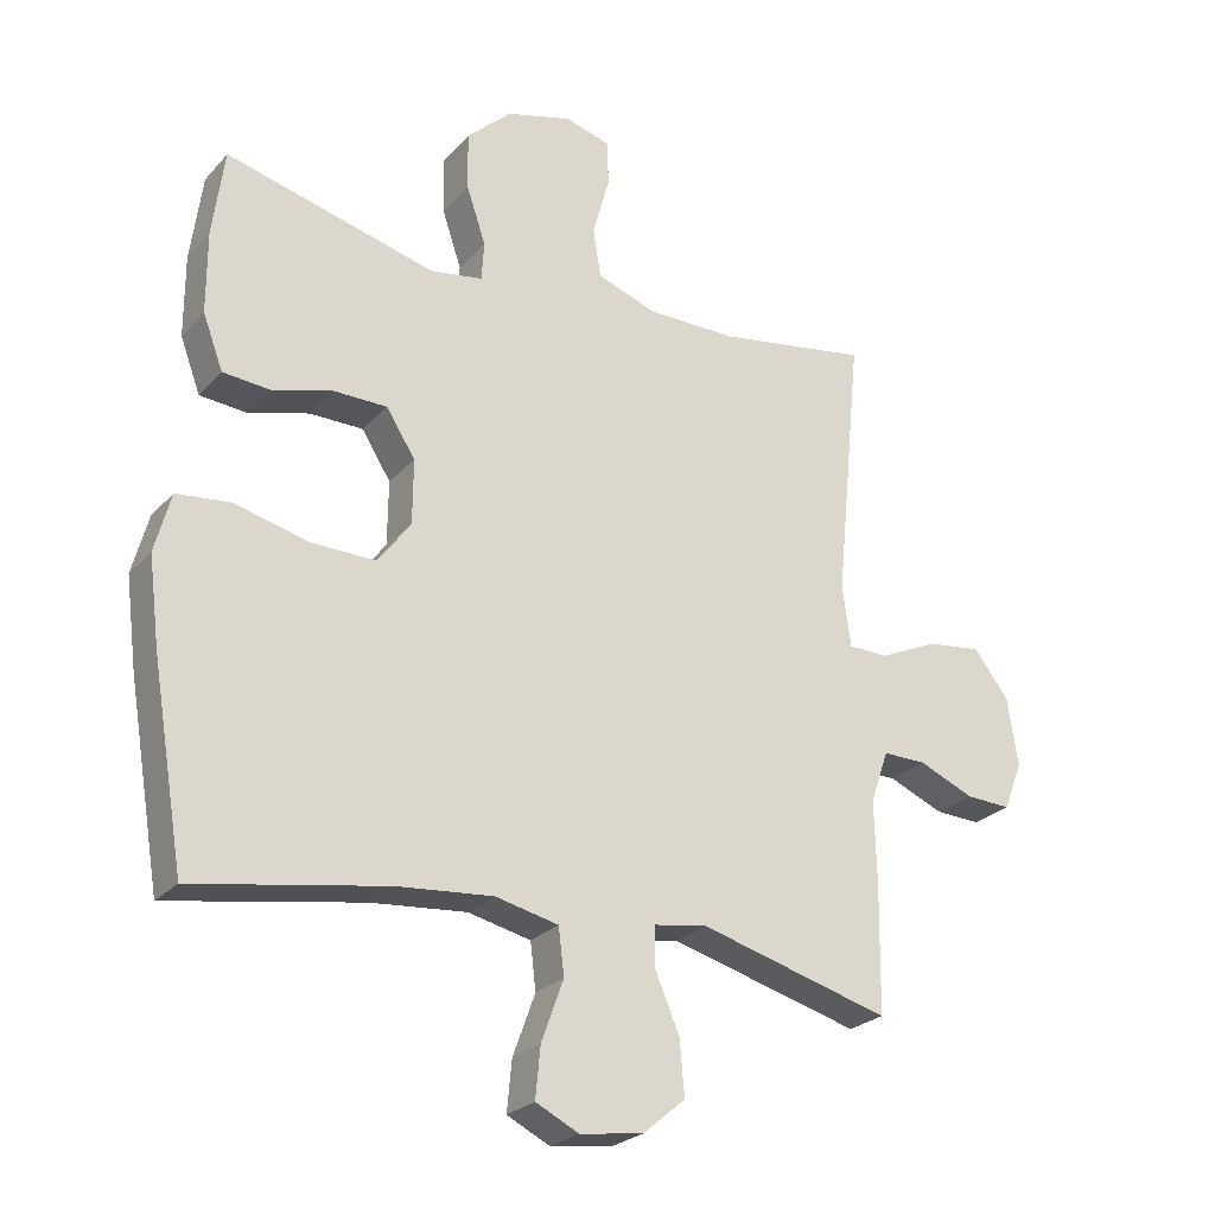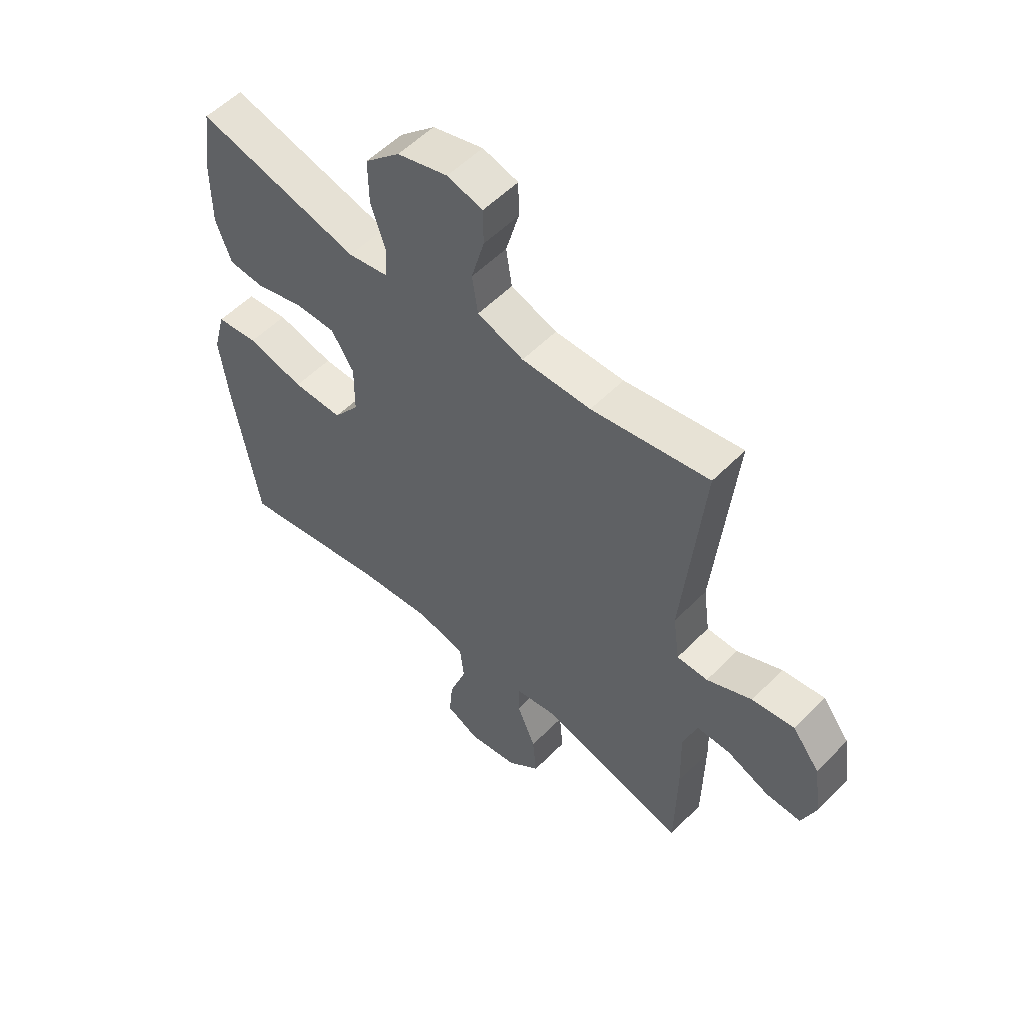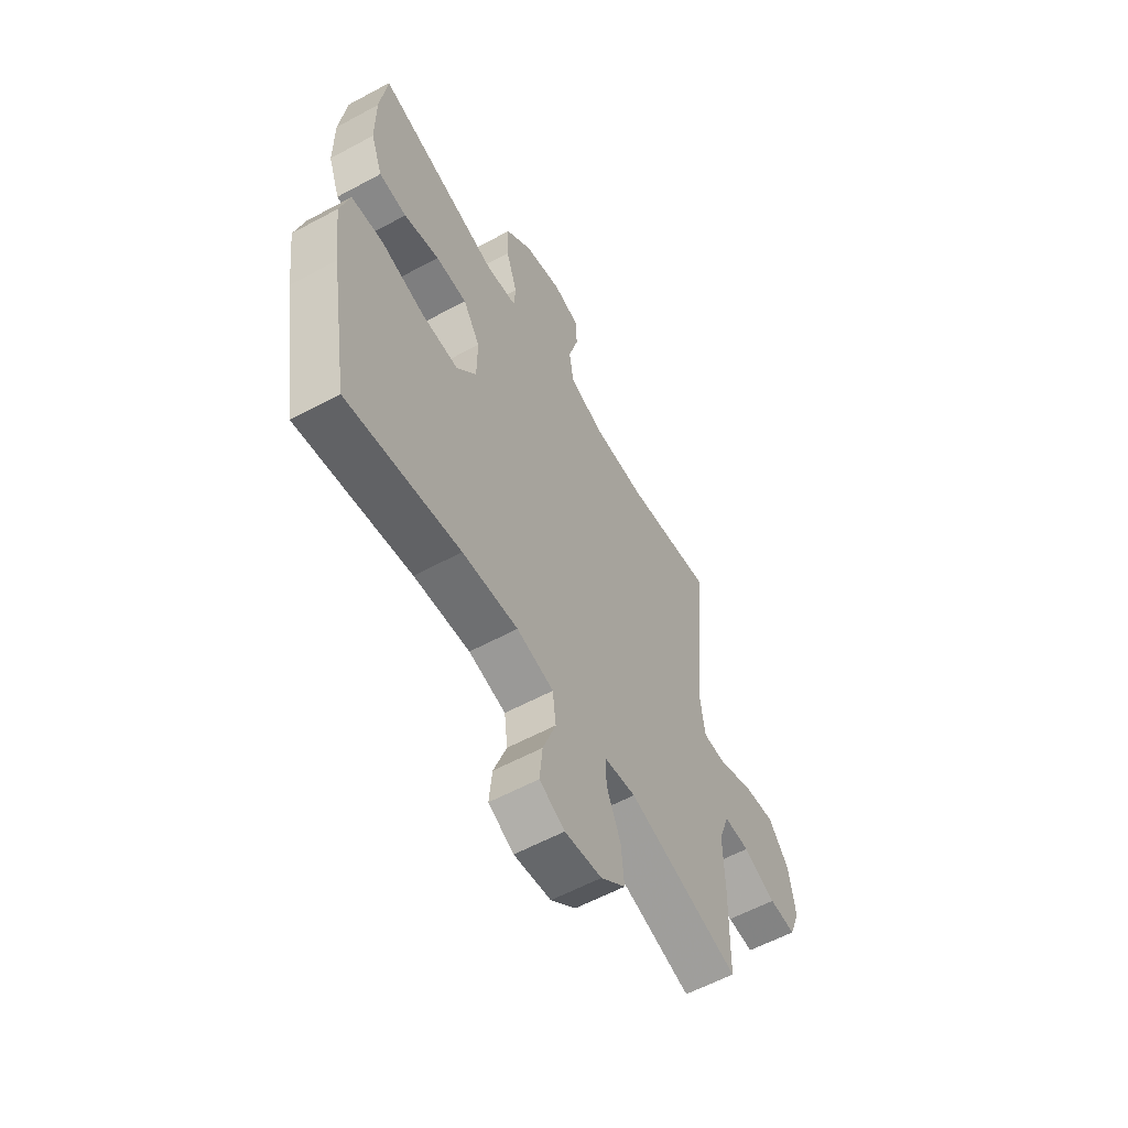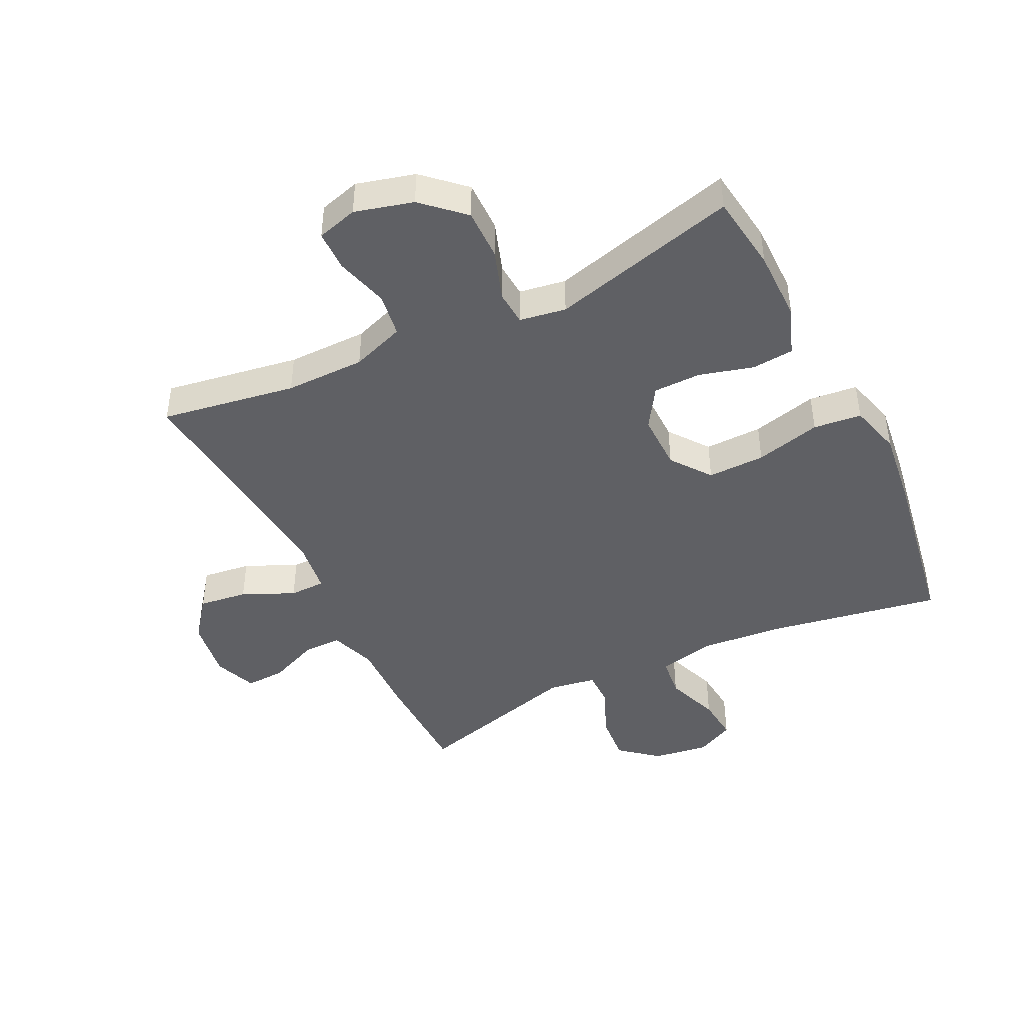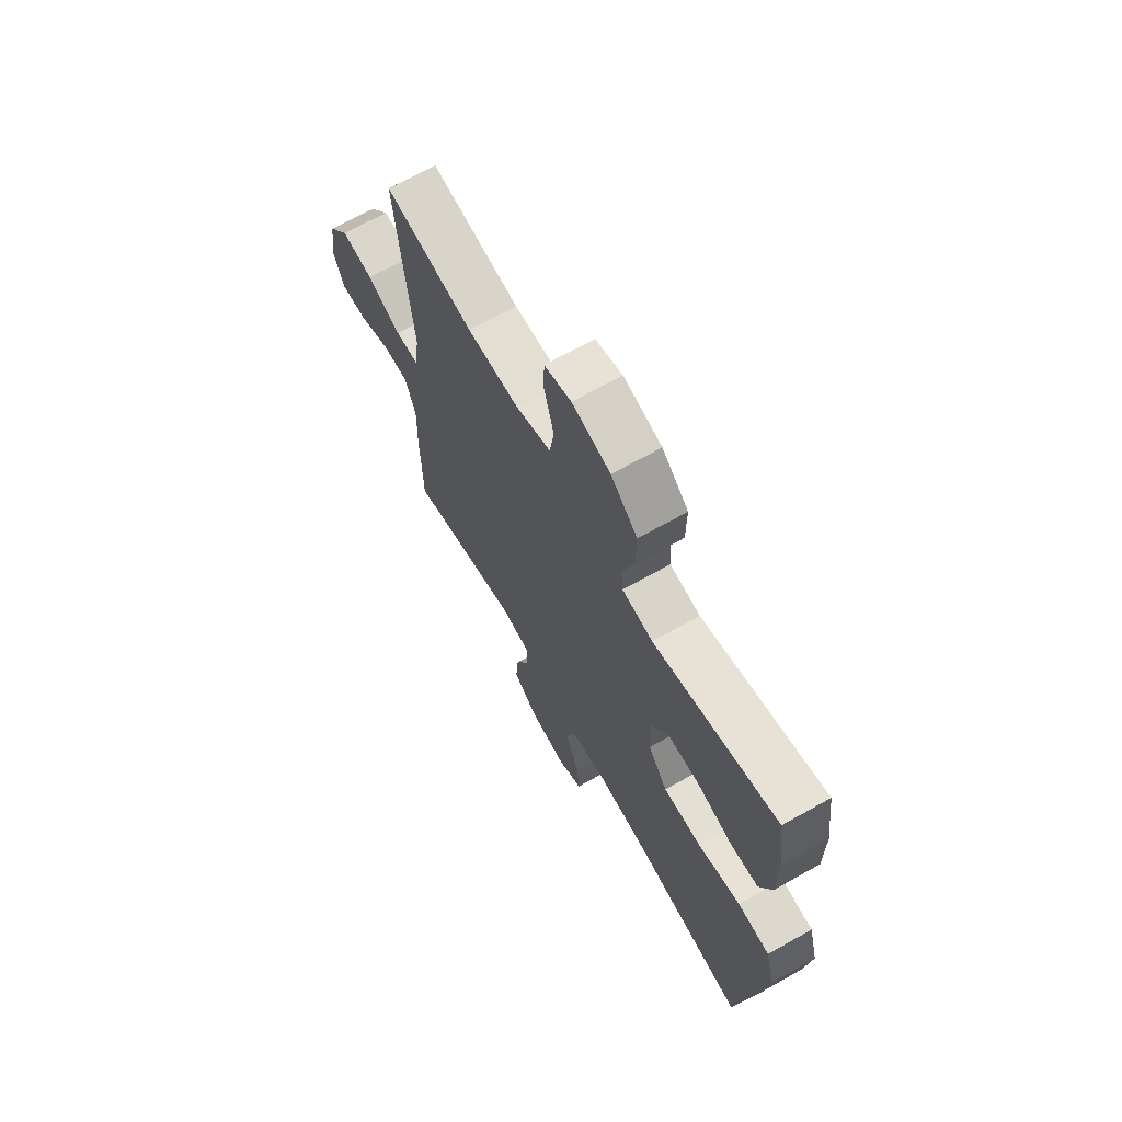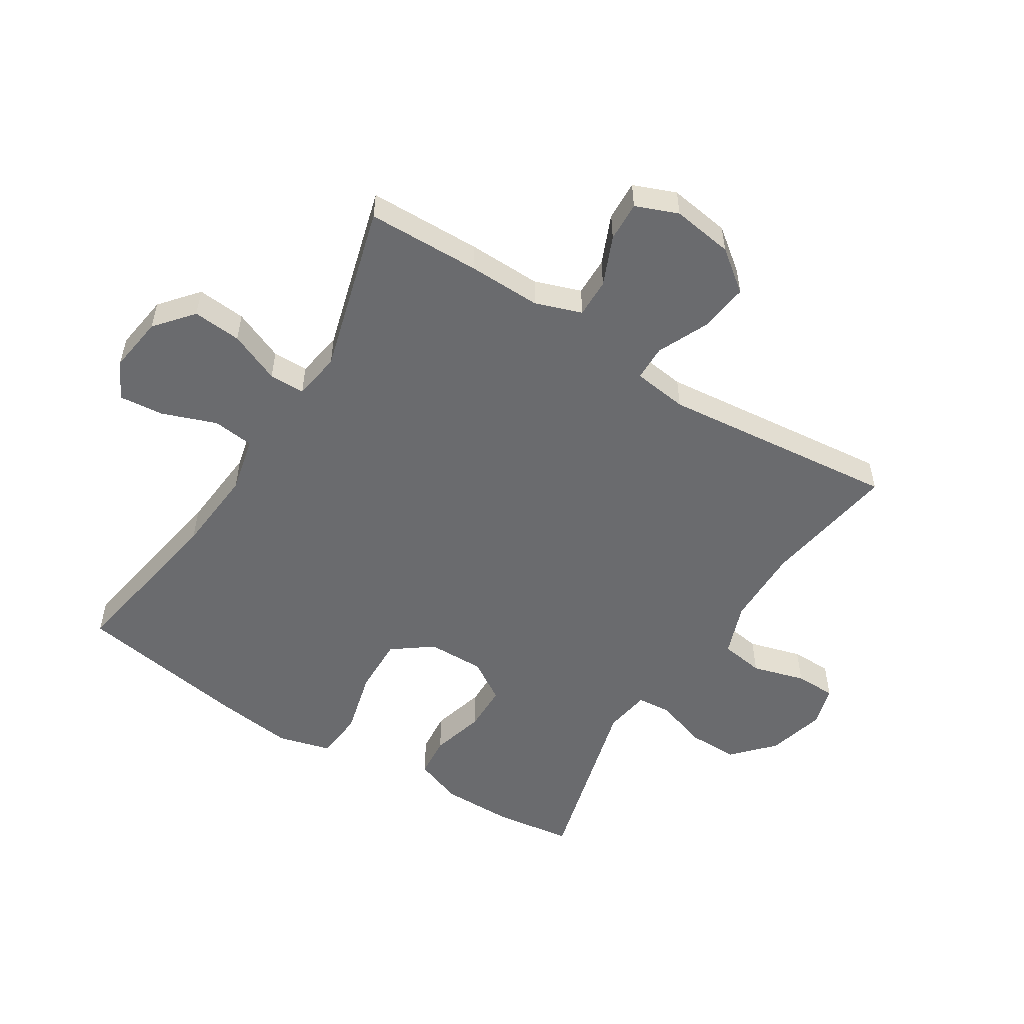
<metadata>
{"format":"obj","ext":"obj","renderer":"f3d","projection":"perspective","resolution":1024,"background":"white","views":[{"elev":-25.0,"azim":148.7,"up":"+Z"},{"elev":54.4,"azim":-136.9,"up":"+Z"},{"elev":-58.8,"azim":119.1,"up":"+Z"},{"elev":-44.1,"azim":26.1,"up":"+Y"},{"elev":68.0,"azim":60.6,"up":"+Z"},{"elev":-53.4,"azim":-122.0,"up":"+Y"}]}
</metadata>
<code>
v -0.5 0.07 -0.5
v -0.503 0.07 -0.316
v -0.5 0.07 -0.197
v -0.526 0.07 -0.122
v -0.589 0.07 -0.123
v -0.669 0.07 -0.157
v -0.734 0.07 -0.16
v -0.761 0.07 -0.091
v -0.746 0.07 0.008
v -0.695 0.07 0.074
v -0.616 0.07 0.064
v -0.532 0.07 0.026
v -0.474 0.07 0.027
v -0.462 0.07 0.116
v -0.5 0.07 0.5
v -0.281 0.07 0.465
v -0.152 0.07 0.466
v -0.066 0.07 0.497
v -0.055 0.07 0.568
v -0.079 0.07 0.654
v -0.078 0.07 0.72
v -0.012 0.07 0.739
v 0.082 0.07 0.714
v 0.147 0.07 0.654
v 0.146 0.07 0.571
v 0.118 0.07 0.488
v 0.122 0.07 0.432
v 0.197 0.07 0.42
v 0.5 0.07 0.5
v 0.517 0.07 0.374
v 0.517 0.07 0.257
v 0.488 0.07 0.179
v 0.42 0.07 0.173
v 0.333 0.07 0.197
v 0.256 0.07 0.196
v 0.214 0.07 0.13
v 0.215 0.07 0.037
v 0.263 0.07 -0.027
v 0.356 0.07 -0.025
v 0.462 0.07 0.002
v 0.54 0.07 -0.006
v 0.563 0.07 -0.091
v 0.547 0.07 -0.218
v 0.5 0.07 -0.5
v 0.221 0.07 -0.452
v 0.084 0.07 -0.44
v -0.007 0.07 -0.461
v -0.015 0.07 -0.528
v 0.017 0.07 -0.616
v 0.024 0.07 -0.689
v -0.038 0.07 -0.72
v -0.129 0.07 -0.707
v -0.19 0.07 -0.656
v -0.183 0.07 -0.577
v -0.148 0.07 -0.494
v -0.148 0.07 -0.436
v -0.225 0.07 -0.424
v -0.5 0 -0.5
v -0.503 0 -0.316
v -0.5 0 -0.197
v -0.526 0 -0.122
v -0.589 0 -0.123
v -0.669 0 -0.157
v -0.734 0 -0.16
v -0.761 0 -0.091
v -0.746 0 0.008
v -0.695 0 0.074
v -0.616 0 0.064
v -0.532 0 0.026
v -0.474 0 0.027
v -0.462 0 0.116
v -0.5 0 0.5
v -0.281 0 0.465
v -0.152 0 0.466
v -0.066 0 0.497
v -0.055 0 0.568
v -0.079 0 0.654
v -0.078 0 0.72
v -0.012 0 0.739
v 0.082 0 0.714
v 0.147 0 0.654
v 0.146 0 0.571
v 0.118 0 0.488
v 0.122 0 0.432
v 0.197 0 0.42
v 0.5 0 0.5
v 0.517 0 0.374
v 0.517 0 0.257
v 0.488 0 0.179
v 0.42 0 0.173
v 0.333 0 0.197
v 0.256 0 0.196
v 0.214 0 0.13
v 0.215 0 0.037
v 0.263 0 -0.027
v 0.356 0 -0.025
v 0.462 0 0.002
v 0.54 0 -0.006
v 0.563 0 -0.091
v 0.547 0 -0.218
v 0.5 0 -0.5
v 0.221 0 -0.452
v 0.084 0 -0.44
v -0.007 0 -0.461
v -0.015 0 -0.528
v 0.017 0 -0.616
v 0.024 0 -0.689
v -0.038 0 -0.72
v -0.129 0 -0.707
v -0.19 0 -0.656
v -0.183 0 -0.577
v -0.148 0 -0.494
v -0.148 0 -0.436
v -0.225 0 -0.424
f 53 54 55
f 52 53 55
f 51 52 55
f 50 51 55
f 49 50 55
f 48 49 55
f 47 48 55 56
f 46 47 56
f 43 44 45
f 42 43 45
f 41 42 45
f 40 41 45
f 39 40 45
f 38 39 45 46
f 46 56 57
f 38 46 57
f 37 38 57
f 32 33 34
f 31 32 34
f 30 31 34
f 29 30 34
f 28 29 34
f 27 28 34 35
f 24 25 26
f 23 24 26
f 22 23 26
f 21 22 26
f 20 21 26
f 19 20 26
f 18 19 26 27
f 27 35 36
f 18 27 36
f 17 18 36
f 14 15 16
f 1 2 3
f 57 1 3
f 37 57 3
f 36 37 3
f 17 36 3
f 16 17 3
f 14 16 3
f 13 14 3
f 10 11 12
f 9 10 12
f 8 9 12
f 7 8 12
f 6 7 12
f 5 6 12
f 4 5 12 13
f 3 4 13
f 112 111 110
f 112 110 109
f 112 109 108
f 112 108 107
f 112 107 106
f 112 106 105
f 113 112 105 104
f 113 104 103
f 102 101 100
f 102 100 99
f 102 99 98
f 102 98 97
f 102 97 96
f 103 102 96 95
f 114 113 103
f 114 103 95
f 114 95 94
f 91 90 89
f 91 89 88
f 91 88 87
f 91 87 86
f 91 86 85
f 92 91 85 84
f 83 82 81
f 83 81 80
f 83 80 79
f 83 79 78
f 83 78 77
f 83 77 76
f 84 83 76 75
f 93 92 84
f 93 84 75
f 93 75 74
f 73 72 71
f 60 59 58
f 60 58 114
f 60 114 94
f 60 94 93
f 60 93 74
f 60 74 73
f 60 73 71
f 60 71 70
f 69 68 67
f 69 67 66
f 69 66 65
f 69 65 64
f 69 64 63
f 69 63 62
f 70 69 62 61
f 70 61 60
f 1 58 59 2
f 2 59 60 3
f 3 60 61 4
f 4 61 62 5
f 5 62 63 6
f 6 63 64 7
f 7 64 65 8
f 8 65 66 9
f 9 66 67 10
f 10 67 68 11
f 11 68 69 12
f 12 69 70 13
f 13 70 71 14
f 14 71 72 15
f 15 72 73 16
f 16 73 74 17
f 17 74 75 18
f 18 75 76 19
f 19 76 77 20
f 20 77 78 21
f 21 78 79 22
f 22 79 80 23
f 23 80 81 24
f 24 81 82 25
f 25 82 83 26
f 26 83 84 27
f 27 84 85 28
f 28 85 86 29
f 29 86 87 30
f 30 87 88 31
f 31 88 89 32
f 32 89 90 33
f 33 90 91 34
f 34 91 92 35
f 35 92 93 36
f 36 93 94 37
f 37 94 95 38
f 38 95 96 39
f 39 96 97 40
f 40 97 98 41
f 41 98 99 42
f 42 99 100 43
f 43 100 101 44
f 44 101 102 45
f 45 102 103 46
f 46 103 104 47
f 47 104 105 48
f 48 105 106 49
f 49 106 107 50
f 50 107 108 51
f 51 108 109 52
f 52 109 110 53
f 53 110 111 54
f 54 111 112 55
f 55 112 113 56
f 56 113 114 57
f 57 114 58 1

</code>
